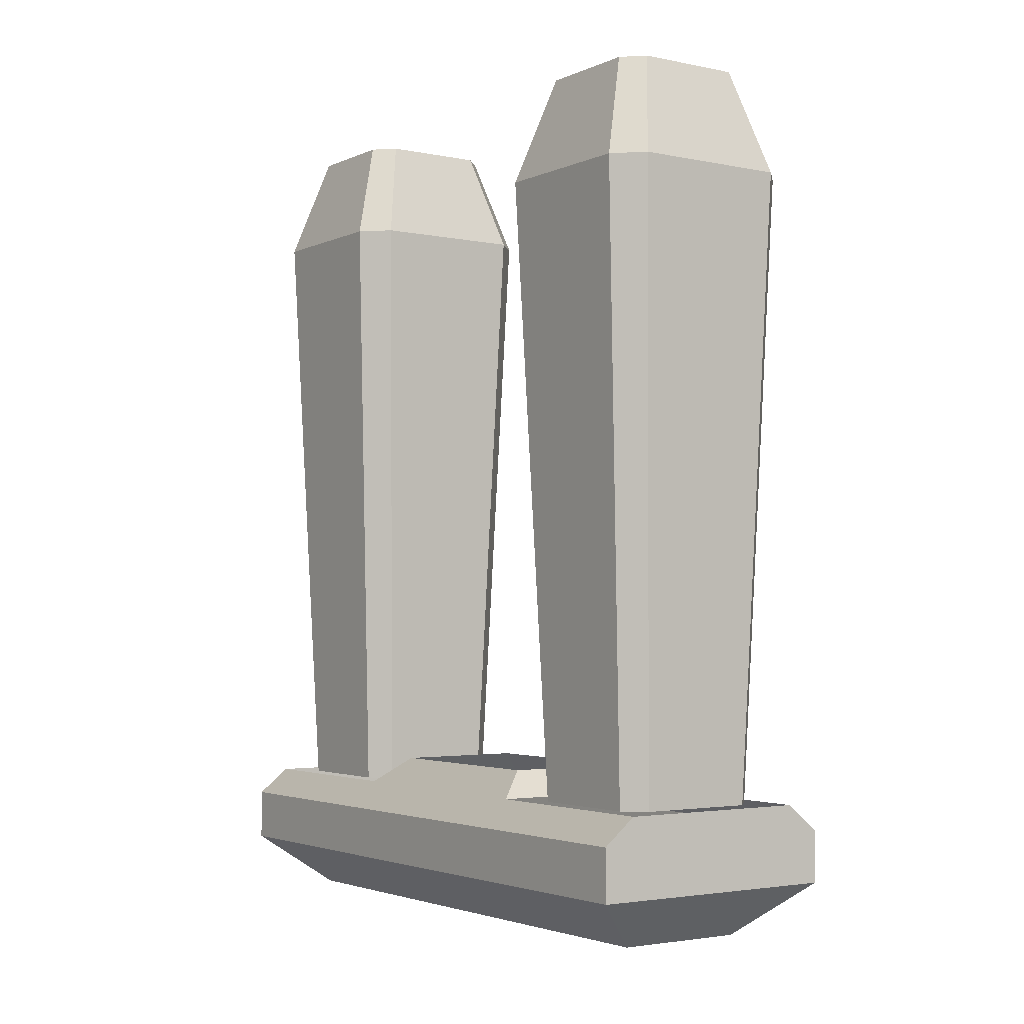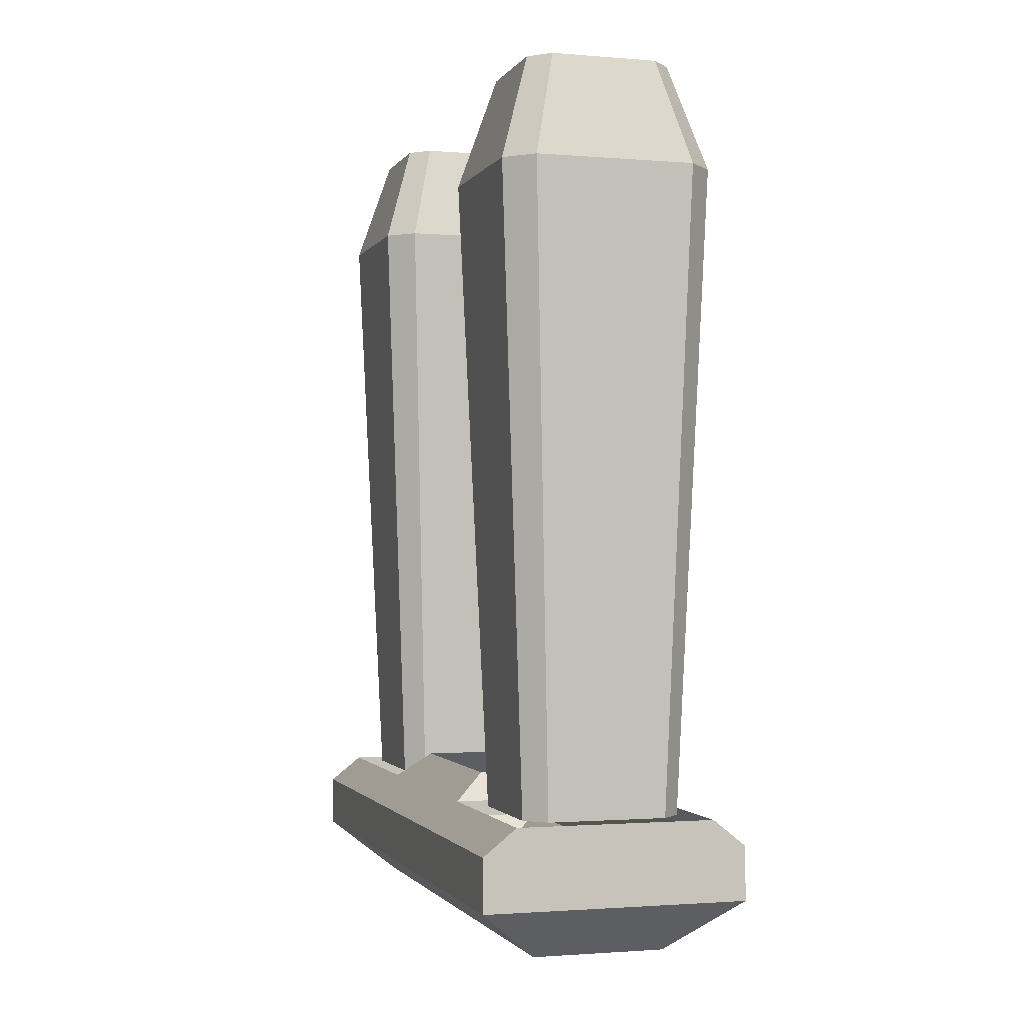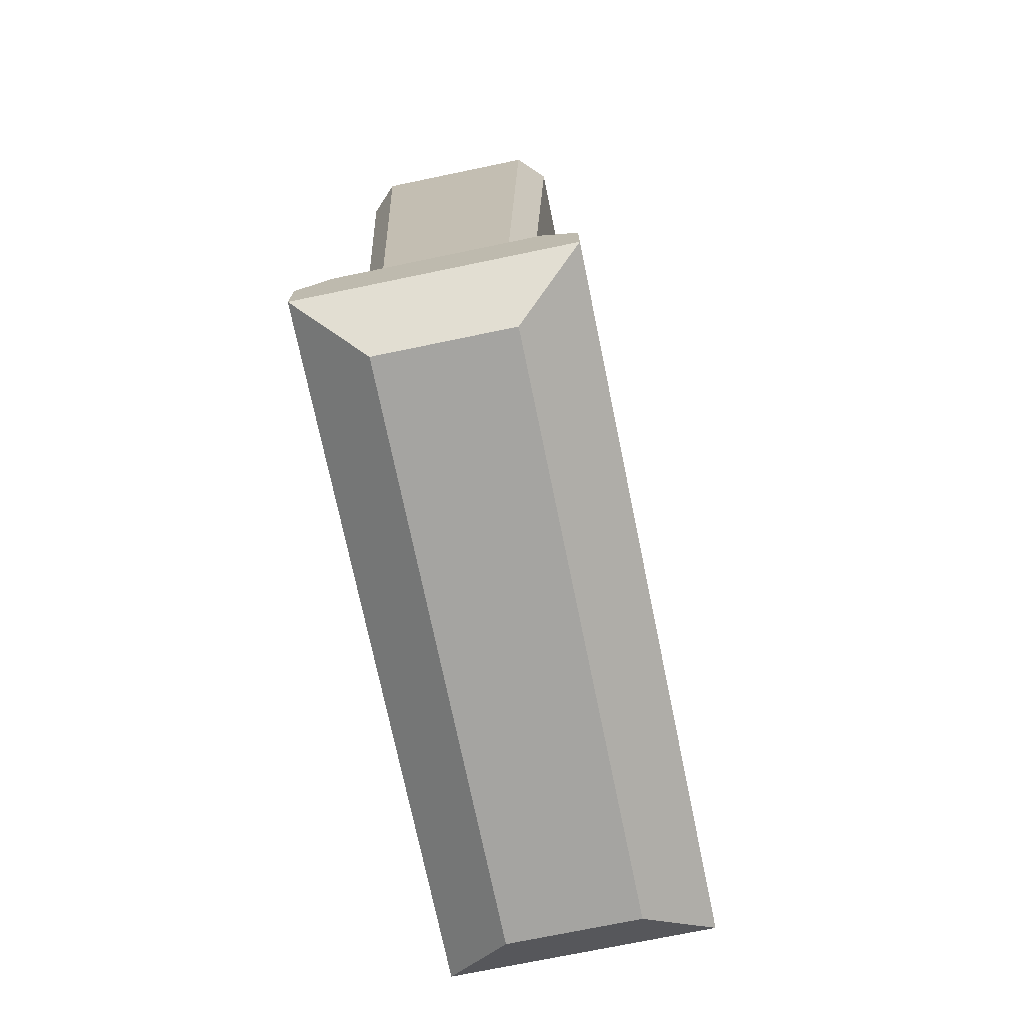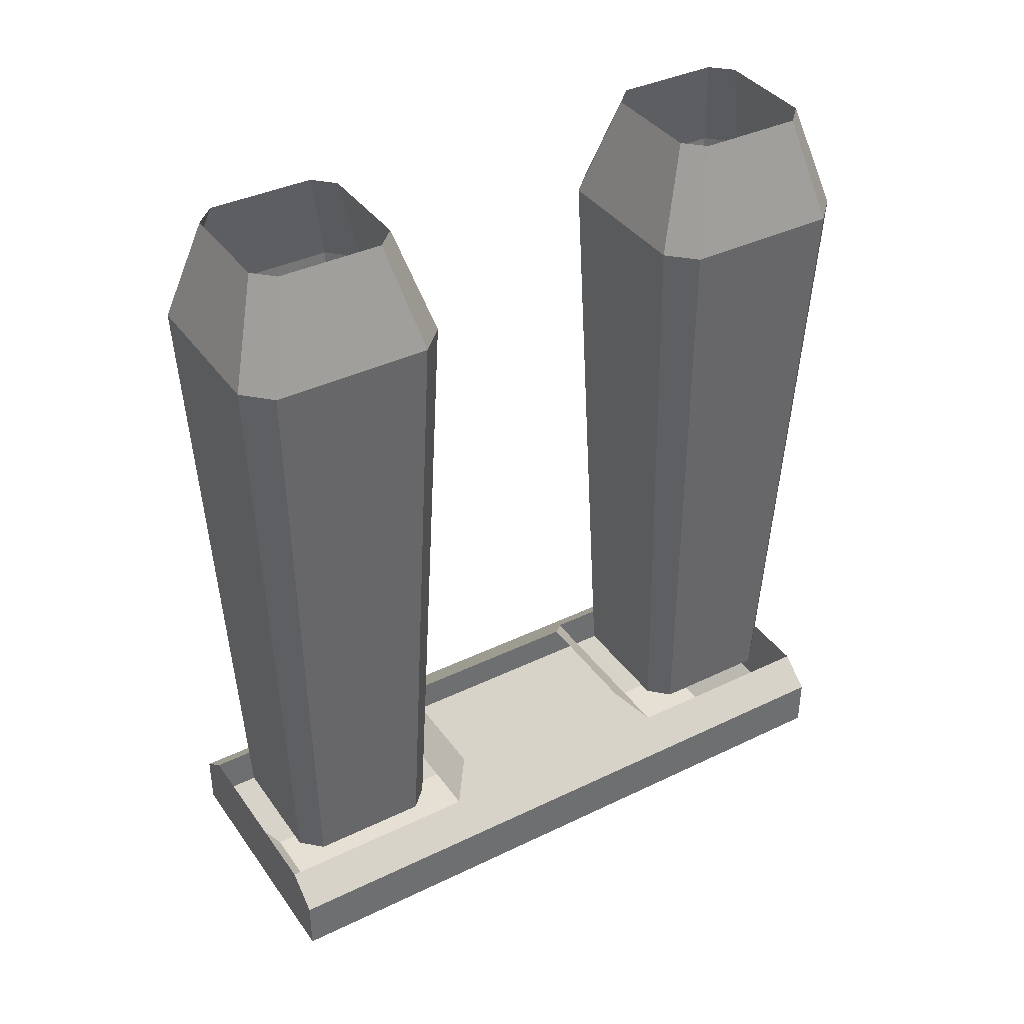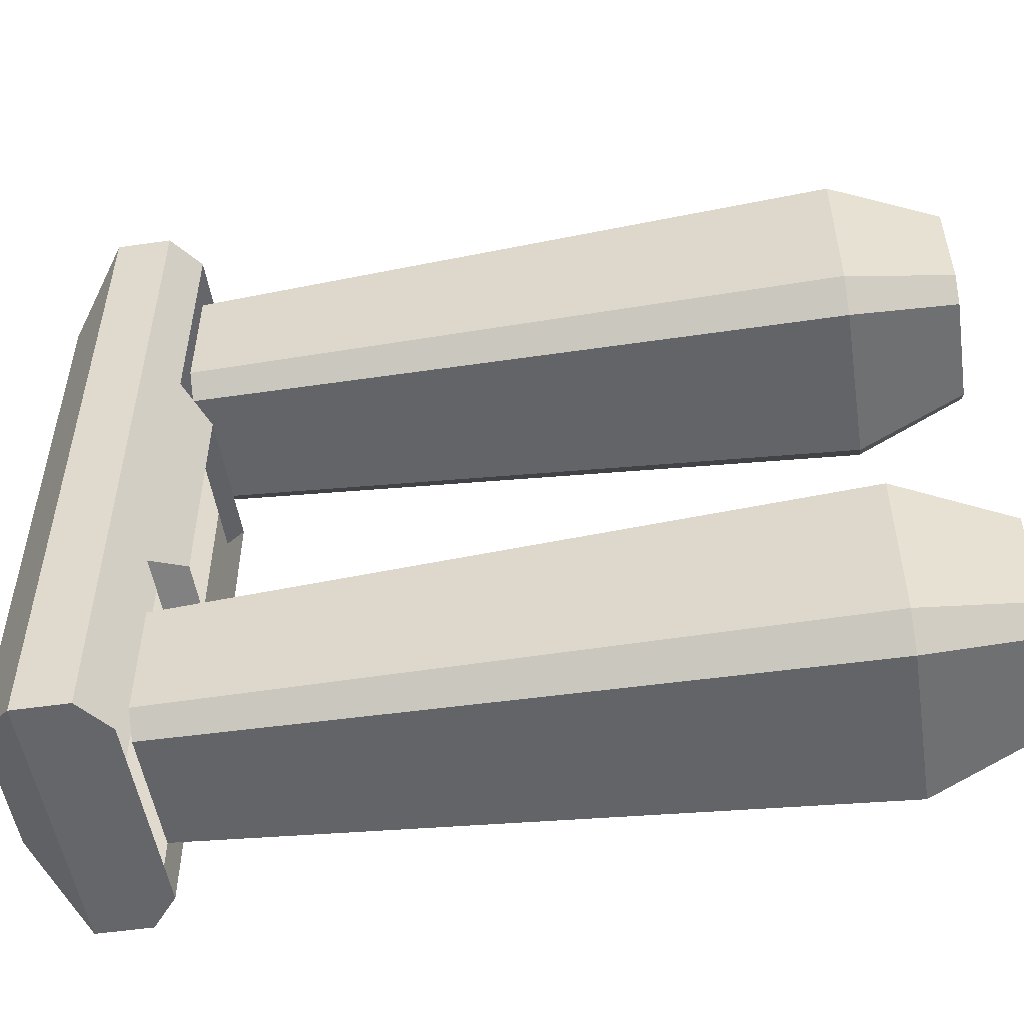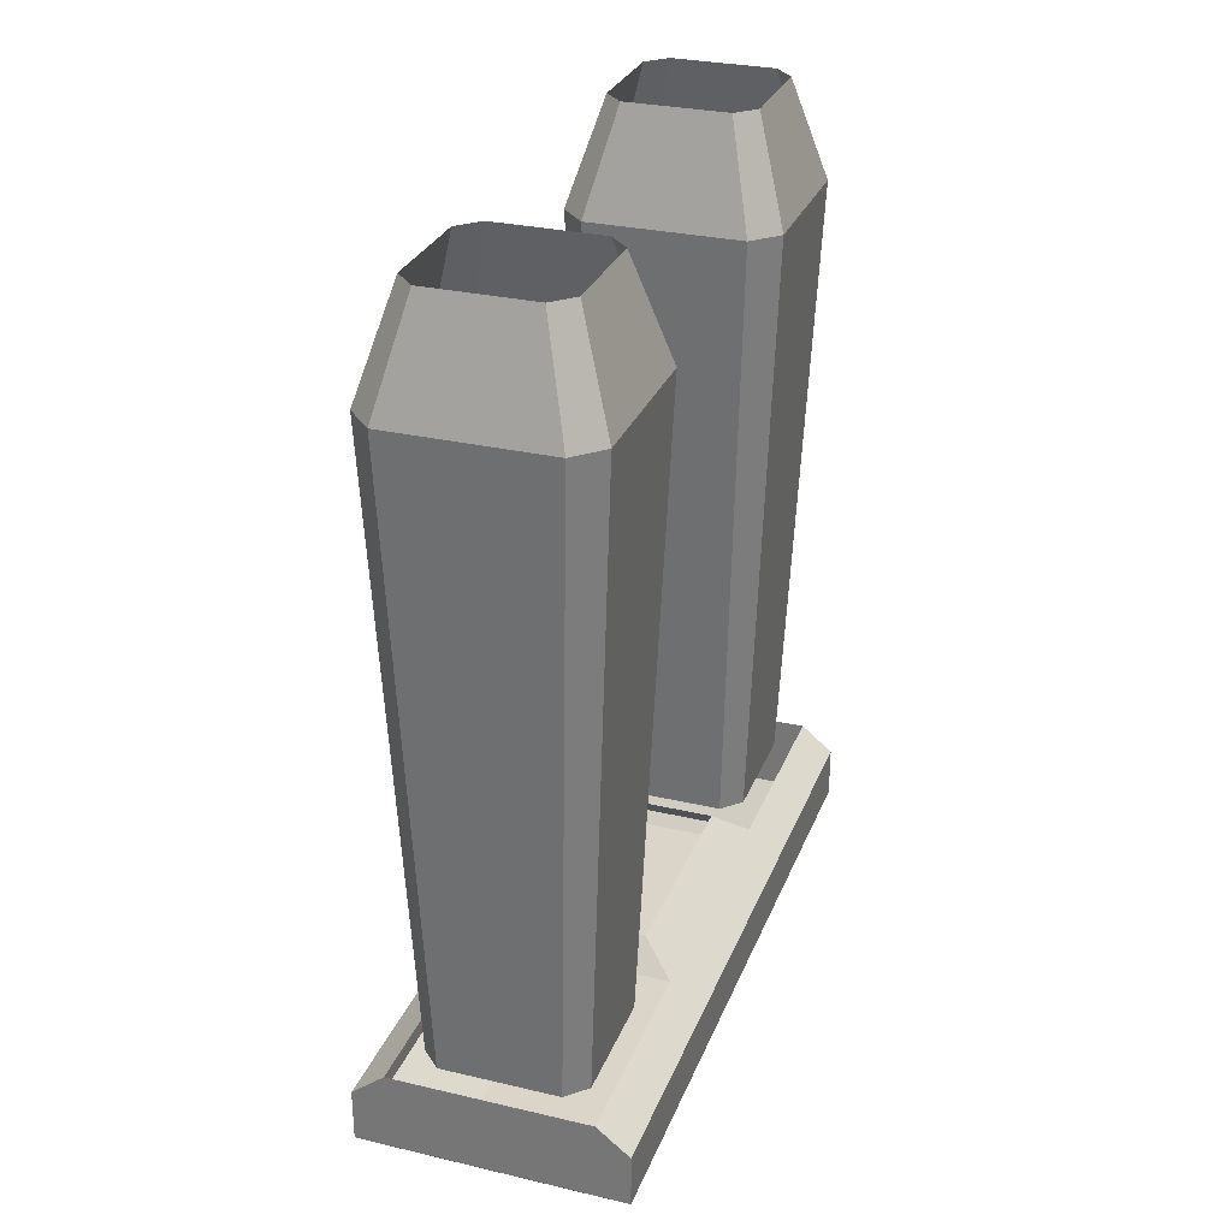
<metadata>
{"format":"obj","ext":"obj","renderer":"f3d","projection":"perspective","resolution":1024,"background":"white","views":[{"elev":-2.9,"azim":-34.7,"up":"+Y"},{"elev":-1.4,"azim":163.2,"up":"+Y"},{"elev":-73.3,"azim":11.7,"up":"+Y"},{"elev":38.1,"azim":58.5,"up":"+Y"},{"elev":-51.7,"azim":98.9,"up":"+Z"},{"elev":29.4,"azim":-161.0,"up":"+Y"}]}
</metadata>
<code>
v 0.1562 -1.688 -0.25
v 0.1562 -1.688 0.25
v 0.2344 -1.75 0.3125
v 0.2344 -1.75 -0.3125
v -0.1562 -1.688 -0.25
v -0.2344 -1.75 -0.3125
v -0.1562 -1.688 0.25
v -0.2344 -1.75 0.3125
v 0.3125 -1.812 -0.8125
v 0.2344 -1.75 -0.8125
v 0.2344 -1.75 0.8125
v 0.3125 -1.812 0.8125
v 0.3125 -1.938 -0.8125
v -0.2344 -1.75 -0.8125
v 0.3125 -1.938 0.8125
v 0.1562 -2.062 -0.6875
v -0.3125 -1.938 -0.8125
v -0.3125 -1.812 -0.8125
v -0.3125 -1.812 0.8125
v -0.2344 -1.75 0.8125
v -0.3125 -1.938 0.8125
v -0.1562 -2.062 0.6875
v 0.1562 -2.062 0.6875
v -0.1562 -2.062 -0.6875
v -0.1406 -1.75 -0.75
v -0.1875 -1.75 -0.7031
v -0.25 -0.25 -0.75
v -0.1875 -0.25 -0.8125
v 0.1406 -1.75 -0.75
v 0.1875 -0.25 -0.8125
v 0.1875 -1.75 -0.7031
v 0.25 -0.25 -0.75
v 0.1875 -1.75 -0.4219
v 0.25 -0.25 -0.375
v 0.1406 -1.75 -0.375
v 0.1875 -0.25 -0.3125
v -0.1406 -1.75 -0.375
v -0.1875 -0.25 -0.3125
v -0.1875 -1.75 -0.4219
v -0.25 -0.25 -0.375
v -0.1719 0 -0.4375
v -0.1719 0 -0.6875
v -0.125 0 -0.7344
v 0.125 0 -0.7344
v 0.1719 0 -0.6875
v 0.1719 0 -0.4375
v 0.125 0 -0.3906
v -0.125 0 -0.3906
v -0.1406 -1.75 0.375
v -0.1875 -1.75 0.4219
v -0.25 -0.25 0.375
v -0.1875 -0.25 0.3125
v 0.1406 -1.75 0.375
v 0.1875 -0.25 0.3125
v 0.1875 -1.75 0.4219
v 0.25 -0.25 0.375
v 0.1875 -1.75 0.7031
v 0.25 -0.25 0.75
v 0.1406 -1.75 0.75
v 0.1875 -0.25 0.8125
v -0.1875 -0.25 0.8125
v -0.1406 -1.75 0.75
v -0.1875 -1.75 0.7031
v -0.25 -0.25 0.75
v -0.1719 0 0.6875
v -0.1719 0 0.4375
v -0.125 0 0.3906
v 0.125 0 0.3906
v 0.1719 0 0.4375
v 0.1719 0 0.6875
v 0.125 0 0.7344
v -0.125 0 0.7344
f 1 2 3
f 1 3 4
f 1 4 5
f 5 4 6
f 5 6 7
f 7 6 8
f 7 8 2
f 2 8 3
f 9 10 11
f 9 11 12
f 9 12 13
f 9 13 14
f 9 14 10
f 13 12 15
f 13 15 16
f 13 16 17
f 13 17 14
f 14 17 18
f 14 18 19
f 14 19 20
f 20 19 11
f 11 19 12
f 12 19 15
f 15 19 21
f 15 21 22
f 15 22 23
f 15 23 16
f 16 23 24
f 16 24 17
f 17 24 22
f 17 22 21
f 17 21 18
f 18 21 19
f 24 23 22
f 25 26 27
f 25 27 28
f 25 28 29
f 29 28 30
f 29 30 31
f 31 30 32
f 31 32 33
f 33 32 34
f 33 34 35
f 35 34 36
f 35 36 37
f 37 36 38
f 37 38 39
f 39 38 40
f 39 40 26
f 26 40 27
f 27 40 41
f 27 41 42
f 27 42 28
f 28 42 43
f 28 43 30
f 30 43 44
f 30 44 32
f 32 44 45
f 32 45 34
f 34 45 46
f 34 46 36
f 36 46 47
f 36 47 38
f 38 47 48
f 38 48 40
f 40 48 41
f 49 50 51
f 49 51 52
f 49 52 53
f 53 52 54
f 53 54 55
f 55 54 56
f 55 56 57
f 57 56 58
f 57 58 59
f 59 58 60
f 59 60 61
f 59 61 62
f 62 61 63
f 63 61 64
f 63 64 50
f 50 64 51
f 51 64 65
f 51 65 66
f 51 66 52
f 52 66 67
f 52 67 54
f 54 67 68
f 54 68 56
f 56 68 69
f 56 69 58
f 58 69 70
f 58 70 60
f 60 70 71
f 60 71 61
f 61 71 72
f 61 72 64
f 64 72 65

</code>
